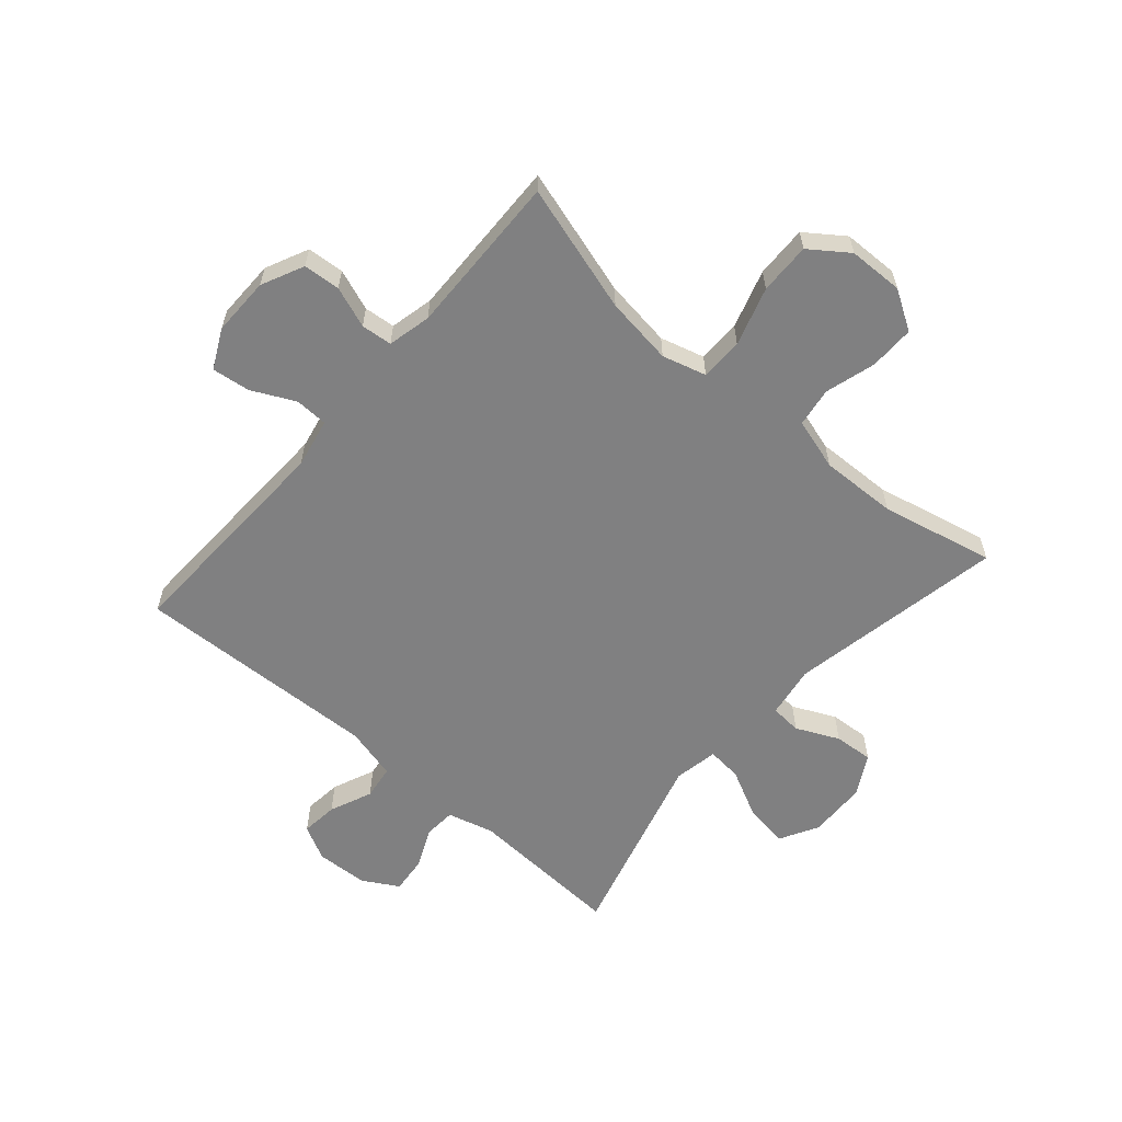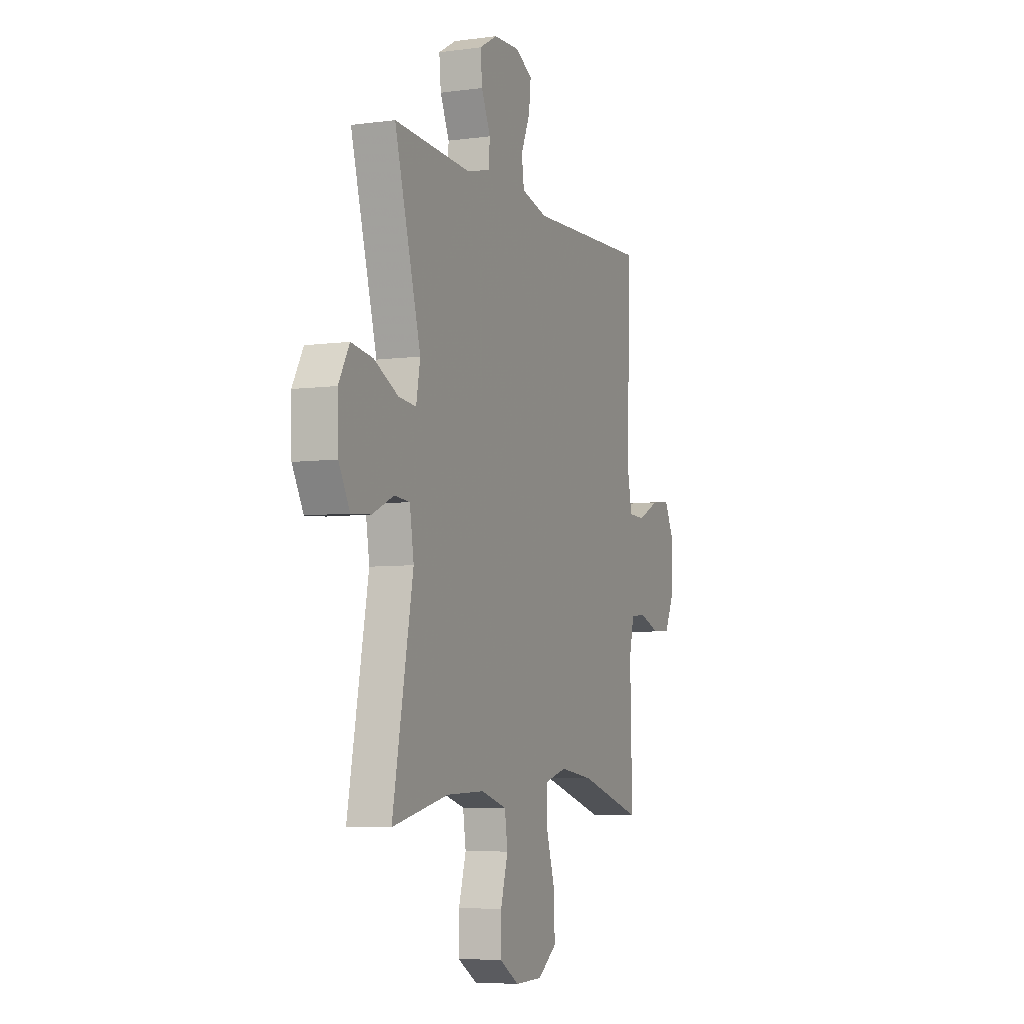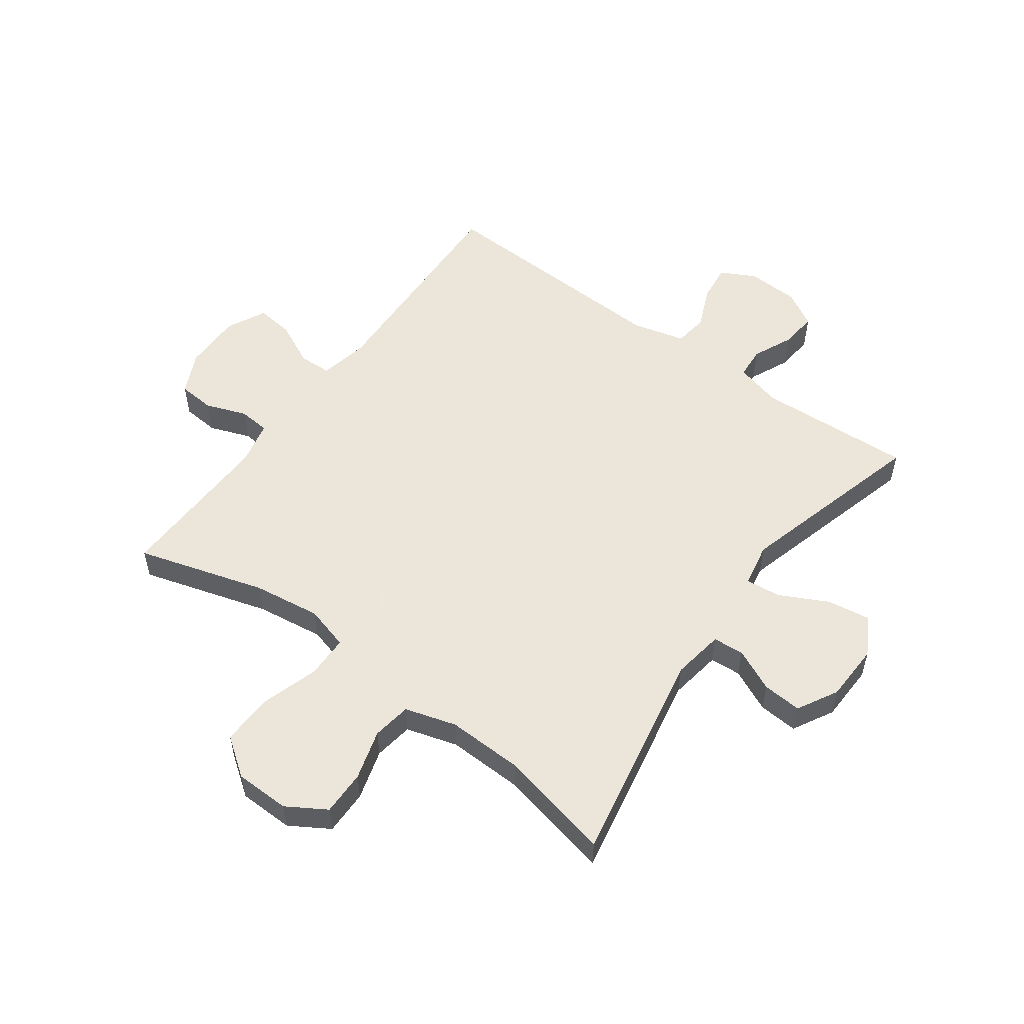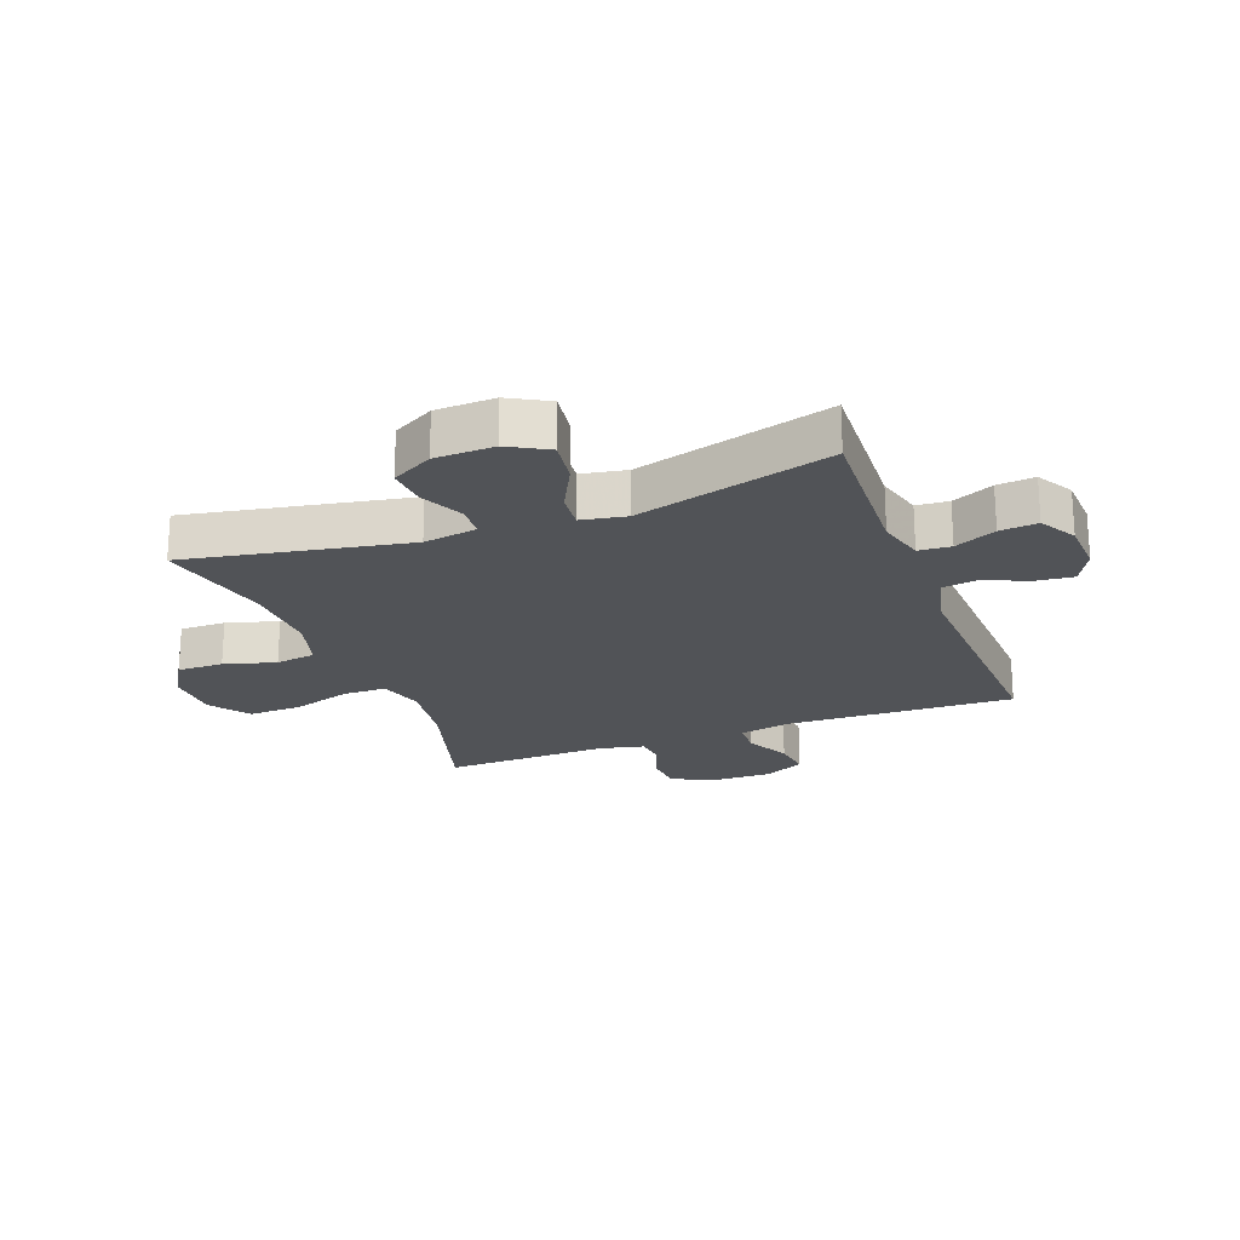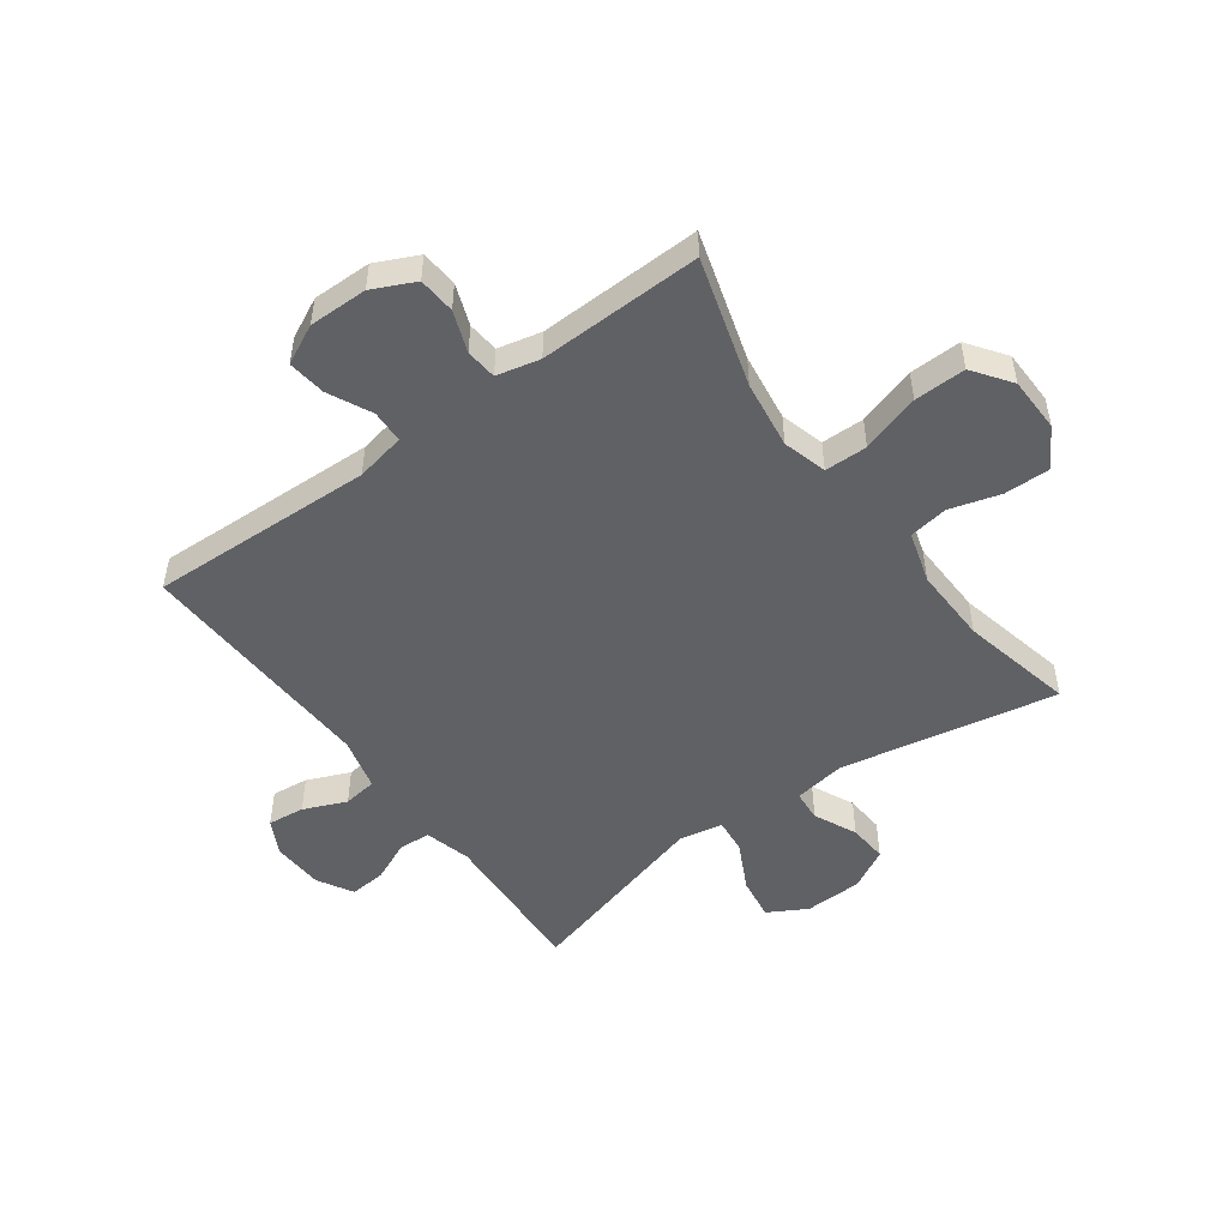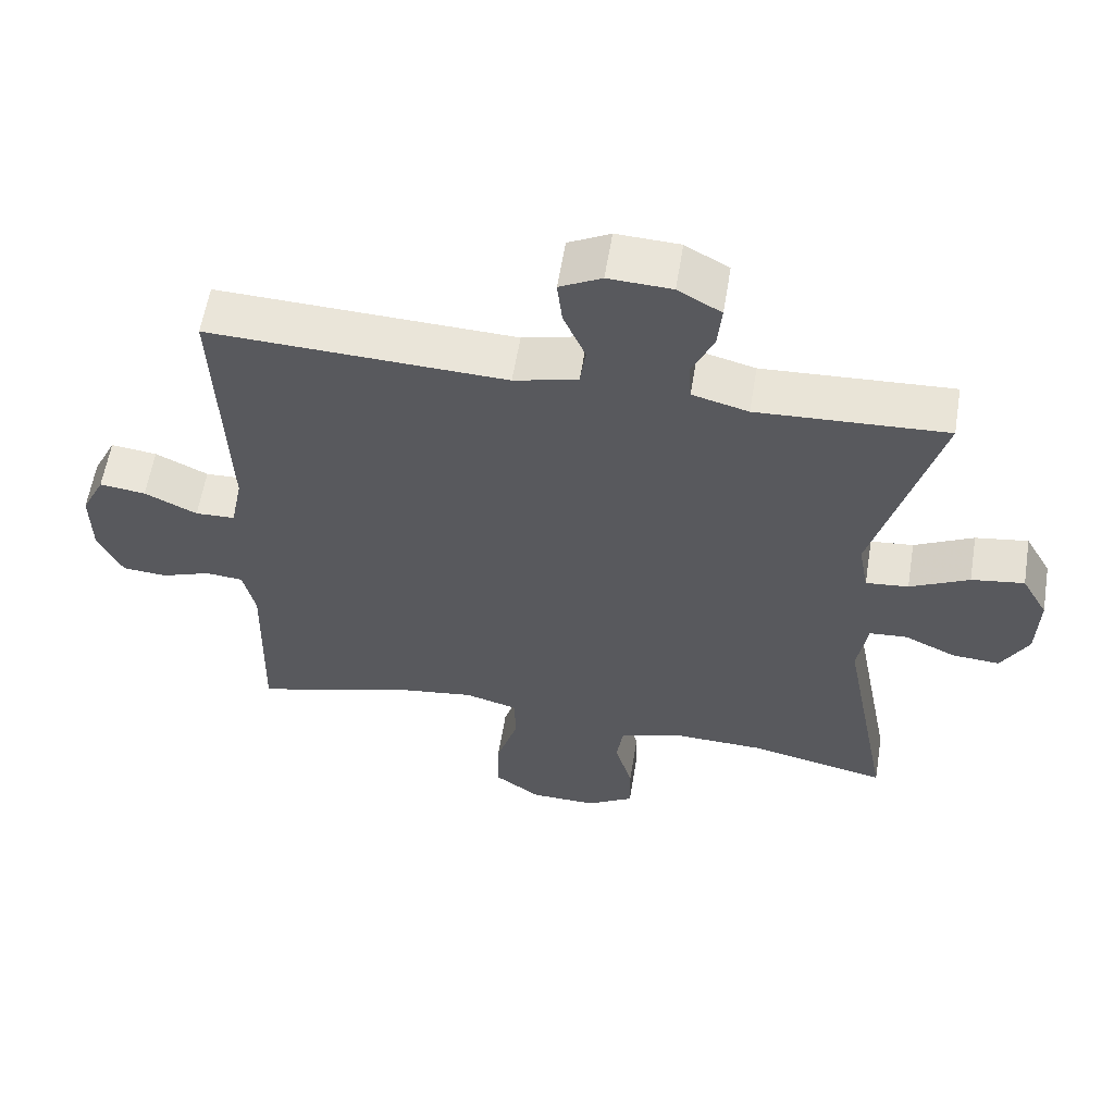
<metadata>
{"format":"obj","ext":"obj","renderer":"f3d","projection":"perspective","resolution":1024,"background":"white","views":[{"elev":-60.1,"azim":139.1,"up":"+Y"},{"elev":-6.0,"azim":-67.8,"up":"+Z"},{"elev":54.2,"azim":-143.9,"up":"+Y"},{"elev":-21.7,"azim":-69.2,"up":"+Y"},{"elev":-50.1,"azim":126.1,"up":"+Y"},{"elev":59.0,"azim":-170.7,"up":"+Z"}]}
</metadata>
<code>
v -0.5 0.07 0.5
v -0.234 0.07 0.486
v -0.155 0.07 0.507
v -0.151 0.07 0.561
v -0.182 0.07 0.63
v -0.188 0.07 0.693
v -0.127 0.07 0.728
v -0.038 0.07 0.732
v 0.021 0.07 0.701
v 0.014 0.07 0.638
v -0.017 0.07 0.565
v -0.009 0.07 0.507
v 0.081 0.07 0.484
v 0.5 0.07 0.5
v 0.486 0.07 0.117
v 0.503 0.07 0.032
v 0.559 0.07 0.03
v 0.633 0.07 0.066
v 0.698 0.07 0.074
v 0.731 0.07 0.007
v 0.73 0.07 -0.093
v 0.696 0.07 -0.165
v 0.633 0.07 -0.17
v 0.563 0.07 -0.144
v 0.51 0.07 -0.149
v 0.493 0.07 -0.223
v 0.5 0.07 -0.5
v 0.281 0.07 -0.435
v 0.165 0.07 -0.419
v 0.09 0.07 -0.44
v 0.089 0.07 -0.513
v 0.12 0.07 -0.613
v 0.122 0.07 -0.701
v 0.057 0.07 -0.748
v -0.037 0.07 -0.75
v -0.104 0.07 -0.709
v -0.103 0.07 -0.632
v -0.078 0.07 -0.546
v -0.088 0.07 -0.479
v -0.176 0.07 -0.453
v -0.307 0.07 -0.457
v -0.5 0.07 -0.5
v -0.43 0.07 -0.131
v -0.444 0.07 -0.042
v -0.497 0.07 -0.038
v -0.57 0.07 -0.072
v -0.637 0.07 -0.077
v -0.675 0.07 -0.008
v -0.678 0.07 0.091
v -0.641 0.07 0.157
v -0.567 0.07 0.146
v -0.484 0.07 0.104
v -0.424 0.07 0.098
v -0.41 0.07 0.173
v -0.5 0 0.5
v -0.234 0 0.486
v -0.155 0 0.507
v -0.151 0 0.561
v -0.182 0 0.63
v -0.188 0 0.693
v -0.127 0 0.728
v -0.038 0 0.732
v 0.021 0 0.701
v 0.014 0 0.638
v -0.017 0 0.565
v -0.009 0 0.507
v 0.081 0 0.484
v 0.5 0 0.5
v 0.486 0 0.117
v 0.503 0 0.032
v 0.559 0 0.03
v 0.633 0 0.066
v 0.698 0 0.074
v 0.731 0 0.007
v 0.73 0 -0.093
v 0.696 0 -0.165
v 0.633 0 -0.17
v 0.563 0 -0.144
v 0.51 0 -0.149
v 0.493 0 -0.223
v 0.5 0 -0.5
v 0.281 0 -0.435
v 0.165 0 -0.419
v 0.09 0 -0.44
v 0.089 0 -0.513
v 0.12 0 -0.613
v 0.122 0 -0.701
v 0.057 0 -0.748
v -0.037 0 -0.75
v -0.104 0 -0.709
v -0.103 0 -0.632
v -0.078 0 -0.546
v -0.088 0 -0.479
v -0.176 0 -0.453
v -0.307 0 -0.457
v -0.5 0 -0.5
v -0.43 0 -0.131
v -0.444 0 -0.042
v -0.497 0 -0.038
v -0.57 0 -0.072
v -0.637 0 -0.077
v -0.675 0 -0.008
v -0.678 0 0.091
v -0.641 0 0.157
v -0.567 0 0.146
v -0.484 0 0.104
v -0.424 0 0.098
v -0.41 0 0.173
f 50 51 52
f 49 50 52
f 48 49 52
f 47 48 52
f 46 47 52
f 45 46 52
f 44 45 52 53
f 43 44 53 54
f 41 42 43
f 40 41 43 54
f 36 37 38
f 35 36 38
f 34 35 38
f 33 34 38
f 32 33 38
f 31 32 38
f 30 31 38 39
f 54 1 2
f 40 54 2
f 39 40 2
f 30 39 2
f 29 30 2
f 22 23 24
f 21 22 24
f 20 21 24
f 19 20 24
f 18 19 24
f 17 18 24
f 16 17 24 25
f 15 16 25 26
f 13 14 15
f 12 13 15 26
f 9 10 11
f 8 9 11
f 7 8 11
f 6 7 11
f 5 6 11
f 4 5 11
f 3 4 11 12
f 3 12 26
f 2 3 26
f 29 2 26
f 28 29 26
f 26 27 28
f 106 105 104
f 106 104 103
f 106 103 102
f 106 102 101
f 106 101 100
f 106 100 99
f 107 106 99 98
f 108 107 98 97
f 97 96 95
f 108 97 95 94
f 92 91 90
f 92 90 89
f 92 89 88
f 92 88 87
f 92 87 86
f 92 86 85
f 93 92 85 84
f 56 55 108
f 56 108 94
f 56 94 93
f 56 93 84
f 56 84 83
f 78 77 76
f 78 76 75
f 78 75 74
f 78 74 73
f 78 73 72
f 78 72 71
f 79 78 71 70
f 80 79 70 69
f 69 68 67
f 80 69 67 66
f 65 64 63
f 65 63 62
f 65 62 61
f 65 61 60
f 65 60 59
f 65 59 58
f 66 65 58 57
f 80 66 57
f 80 57 56
f 80 56 83
f 80 83 82
f 82 81 80
f 1 55 56 2
f 2 56 57 3
f 3 57 58 4
f 4 58 59 5
f 5 59 60 6
f 6 60 61 7
f 7 61 62 8
f 8 62 63 9
f 9 63 64 10
f 10 64 65 11
f 11 65 66 12
f 12 66 67 13
f 13 67 68 14
f 14 68 69 15
f 15 69 70 16
f 16 70 71 17
f 17 71 72 18
f 18 72 73 19
f 19 73 74 20
f 20 74 75 21
f 21 75 76 22
f 22 76 77 23
f 23 77 78 24
f 24 78 79 25
f 25 79 80 26
f 26 80 81 27
f 27 81 82 28
f 28 82 83 29
f 29 83 84 30
f 30 84 85 31
f 31 85 86 32
f 32 86 87 33
f 33 87 88 34
f 34 88 89 35
f 35 89 90 36
f 36 90 91 37
f 37 91 92 38
f 38 92 93 39
f 39 93 94 40
f 40 94 95 41
f 41 95 96 42
f 42 96 97 43
f 43 97 98 44
f 44 98 99 45
f 45 99 100 46
f 46 100 101 47
f 47 101 102 48
f 48 102 103 49
f 49 103 104 50
f 50 104 105 51
f 51 105 106 52
f 52 106 107 53
f 53 107 108 54
f 54 108 55 1

</code>
